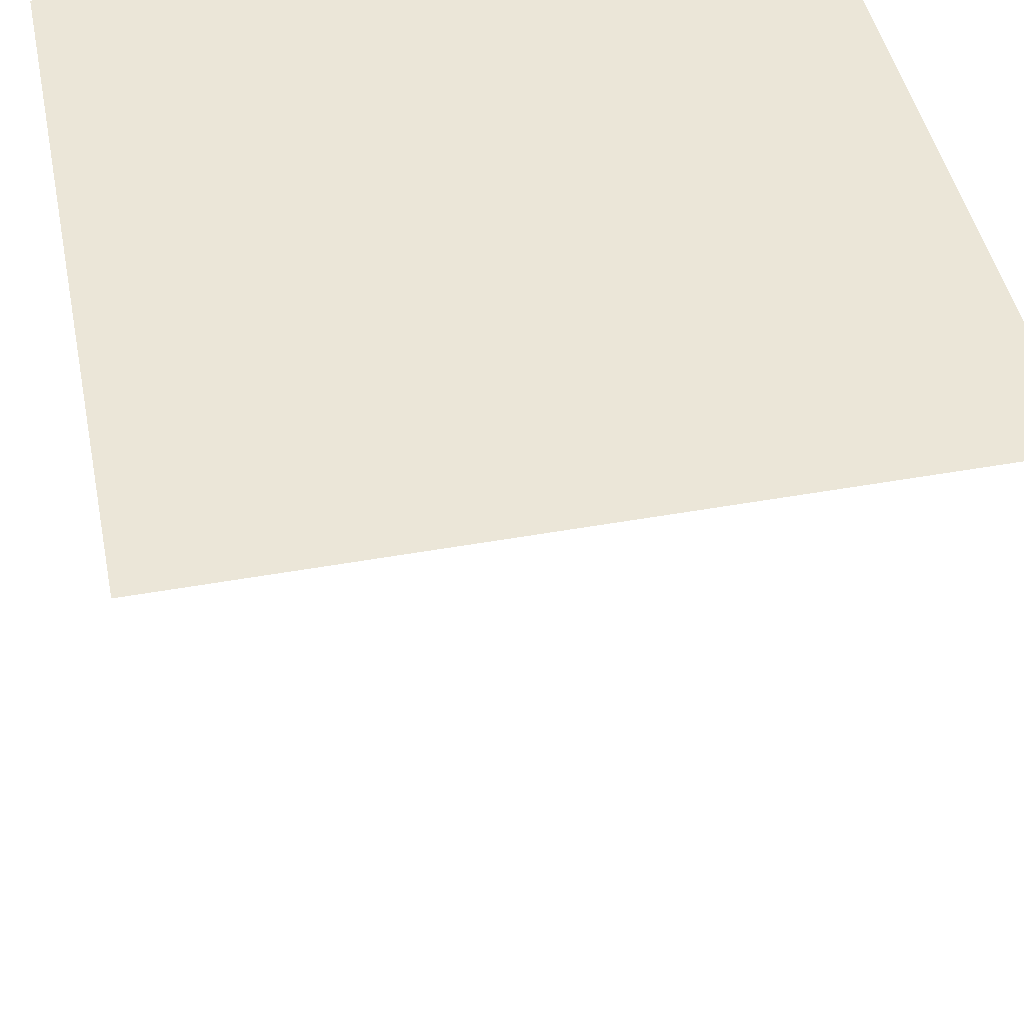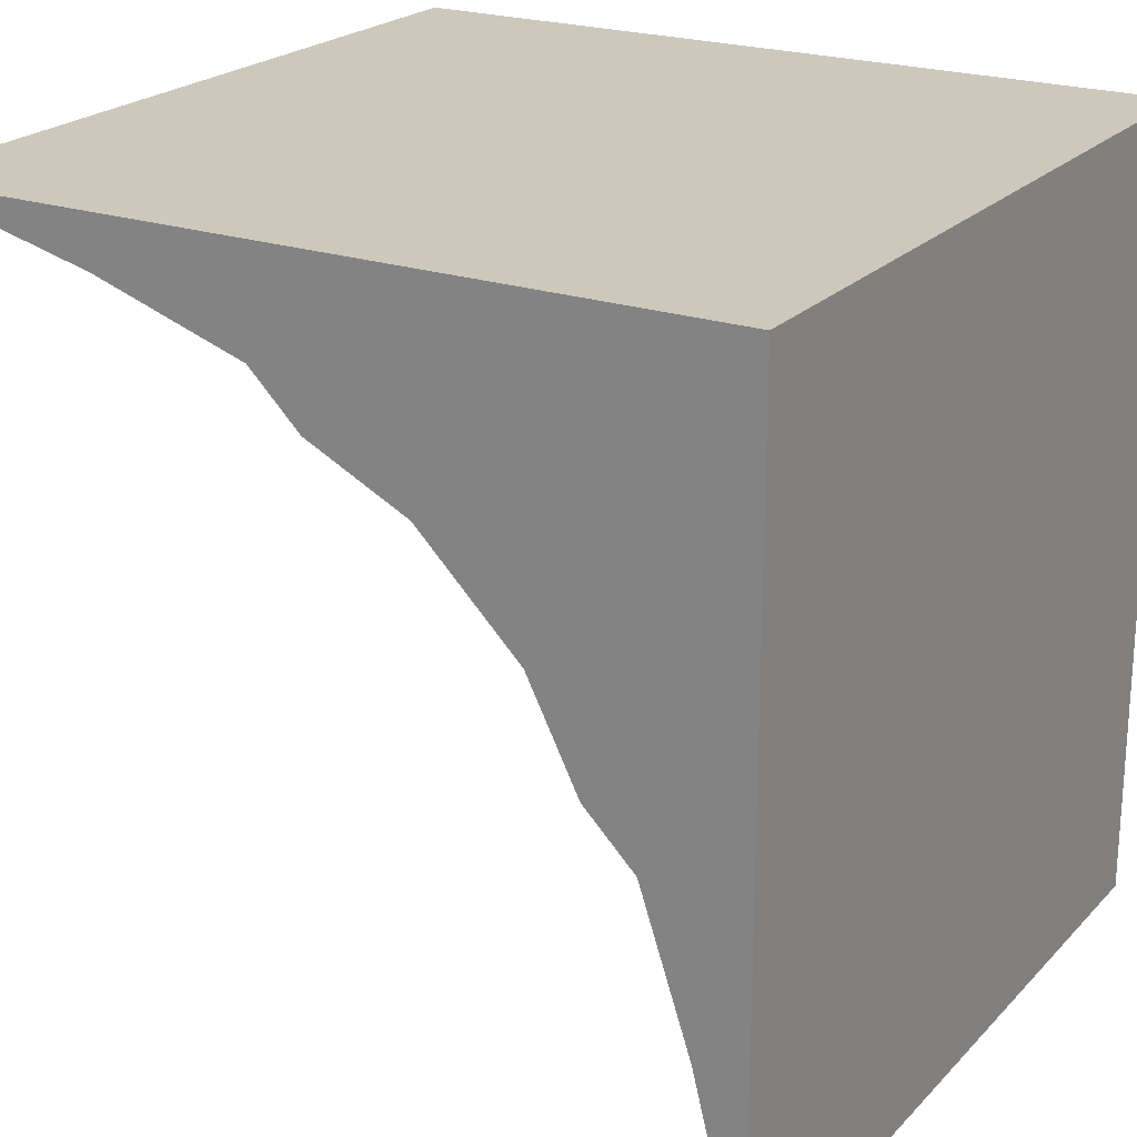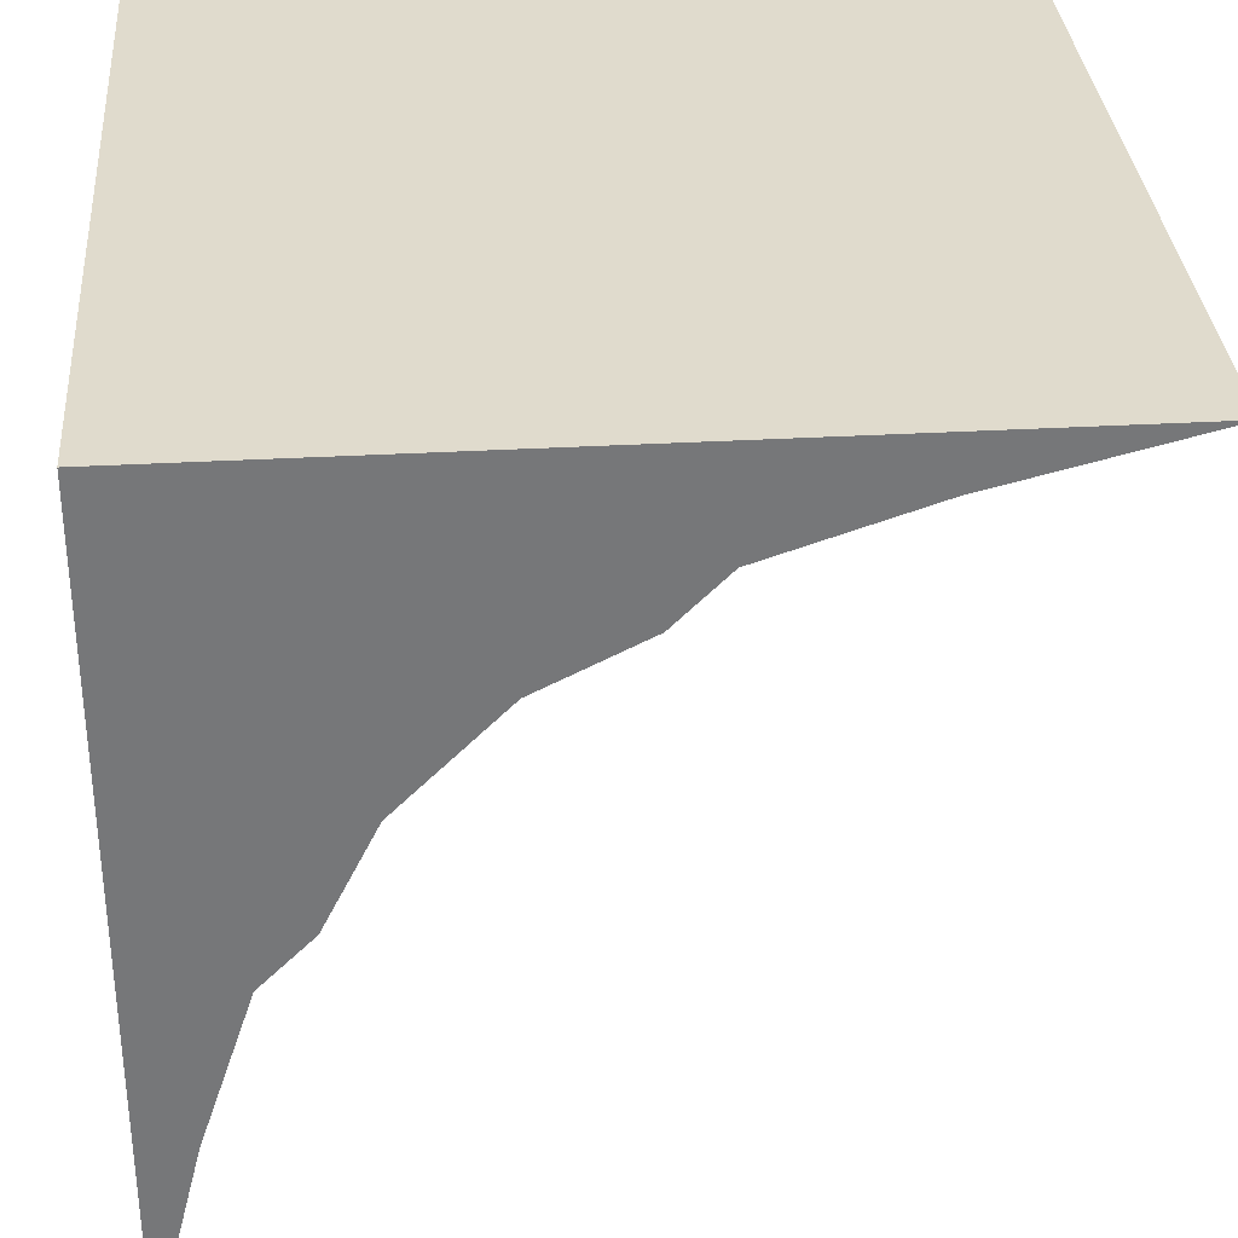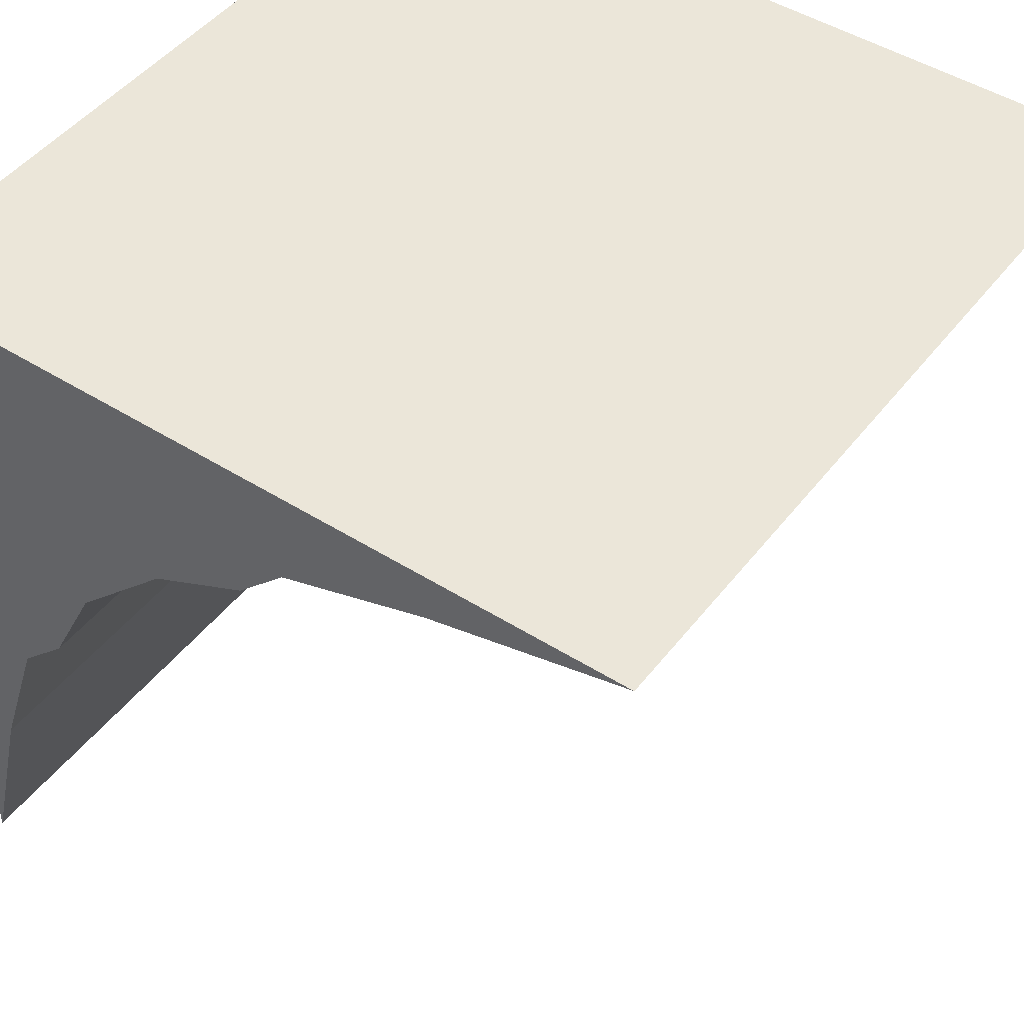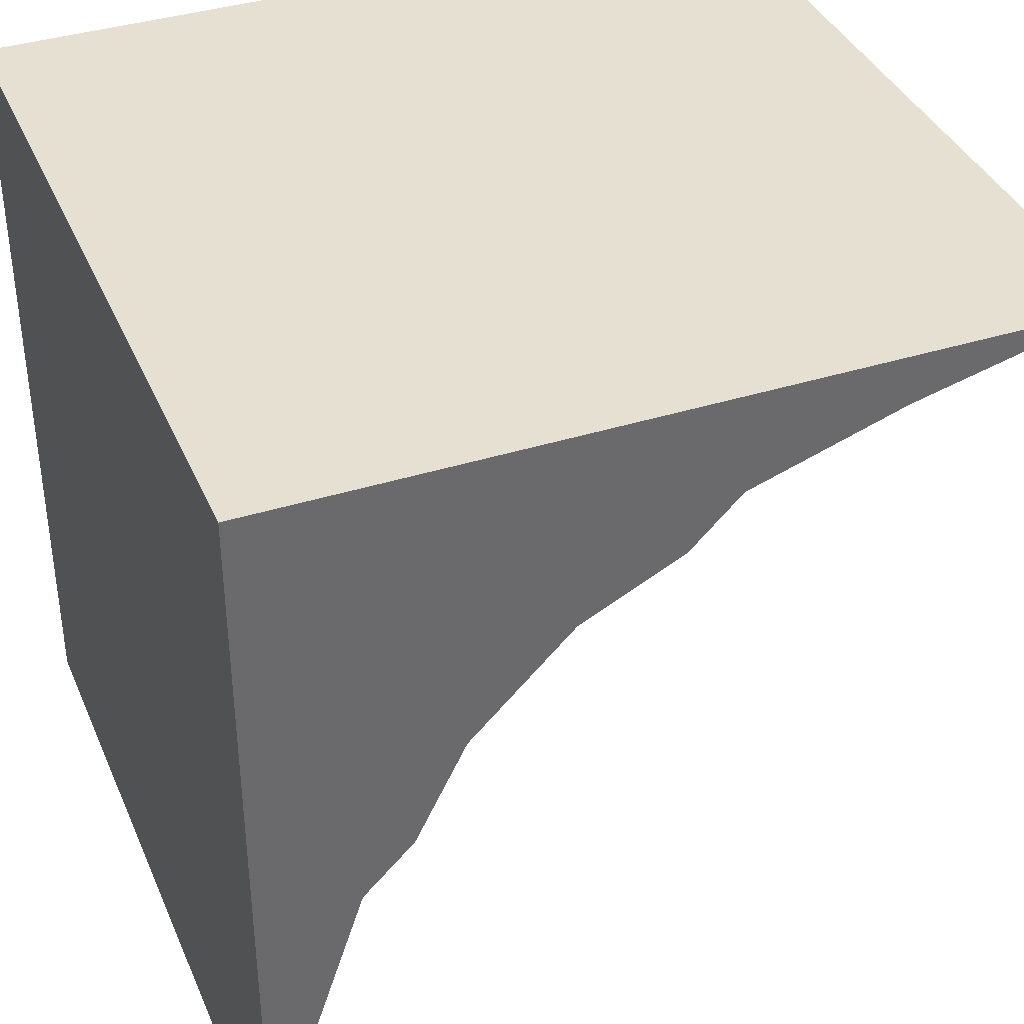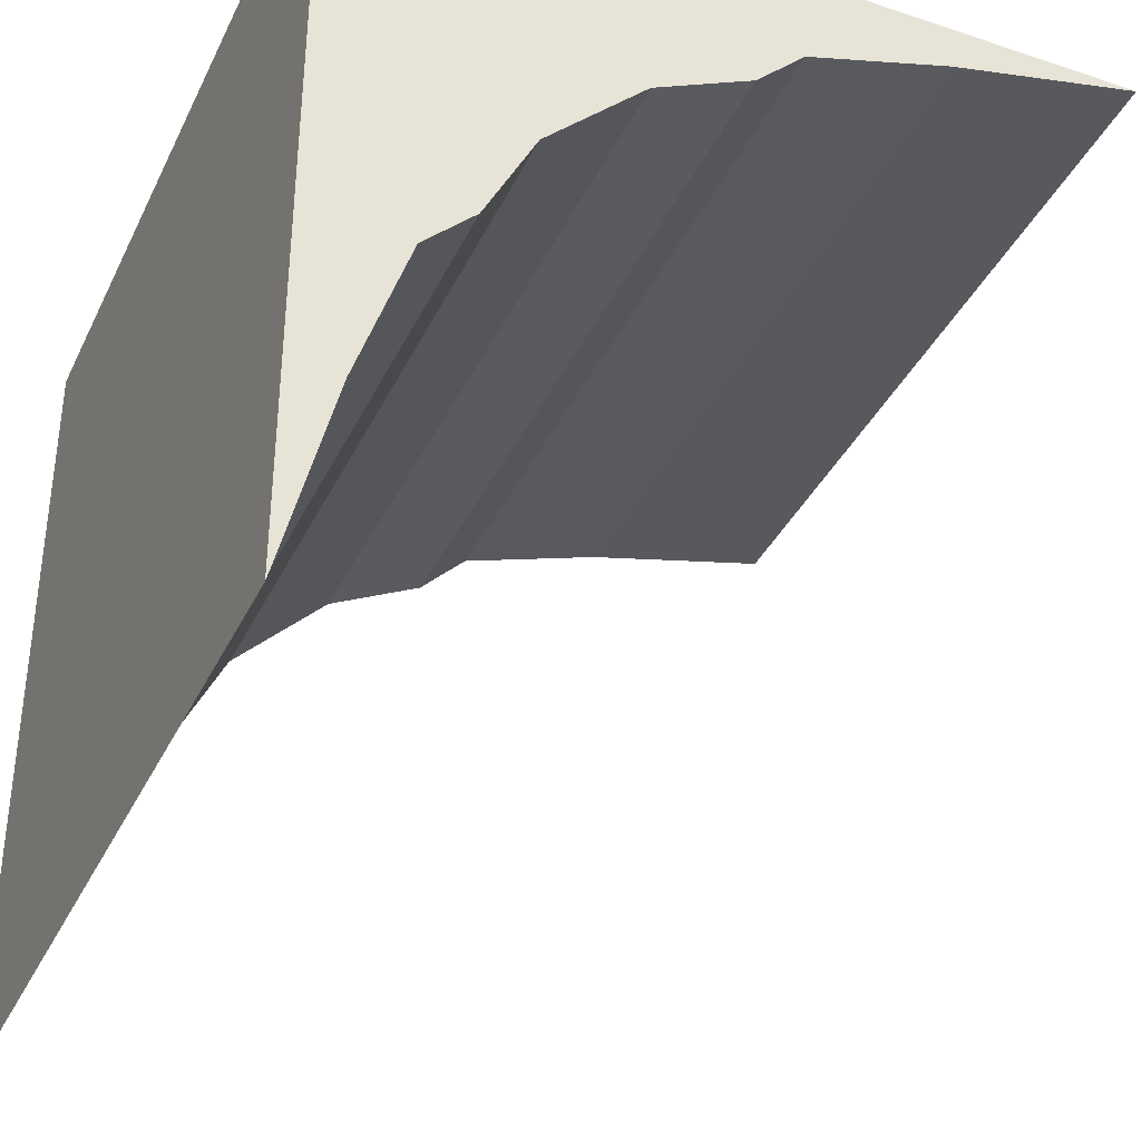
<metadata>
{"format":"obj","ext":"obj","renderer":"f3d","projection":"perspective","resolution":1024,"background":"white","views":[{"elev":46.5,"azim":168.4,"up":"+Y"},{"elev":22.2,"azim":120.9,"up":"+Z"},{"elev":33.2,"azim":85.5,"up":"+Y"},{"elev":47.0,"azim":-54.4,"up":"+Z"},{"elev":38.3,"azim":68.3,"up":"+Y"},{"elev":-36.6,"azim":66.6,"up":"+Y"}]}
</metadata>
<code>
v 0.5 -0.5 0.5
v -0.5 -0.5 0.5
v 0.5 -0.25 0.4375
v -0.5 -0.25 0.4375
v 0.5 -0.0625 0.375
v -0.5 -0.0625 0.375
v 0.5 0 0.3125
v -0.5 0 0.3125
v 0.5 0.125 0.25
v -0.5 0.125 0.25
v 0.5 0.25 0.125
v -0.5 0.25 0.125
v 0.5 0.3125 0
v -0.5 0.3125 0
v 0.5 0.375 -0.0625
v -0.5 0.375 -0.0625
v 0.5 0.4375 -0.25
v -0.5 0.4375 -0.25
v 0.5 0.5 -0.5
v -0.5 0.5 -0.5
v 0.5 0.5 0.5
v -0.5 0.5 0.5
f 21 1 3
f 21 3 5
f 21 5 7
f 21 7 9
f 21 9 11
f 21 11 13
f 21 13 15
f 21 15 17
f 21 17 19
f 1 2 4 3
f 3 4 6 5
f 5 6 8 7
f 7 8 10 9
f 9 10 12 11
f 11 12 14 13
f 13 14 16 15
f 15 16 18 17
f 17 18 20 19
f 22 4 2
f 22 6 4
f 22 8 6
f 22 10 8
f 22 12 10
f 22 14 12
f 22 16 14
f 22 18 16
f 22 20 18
f 2 1 21 22
f 21 19 20 22

</code>
